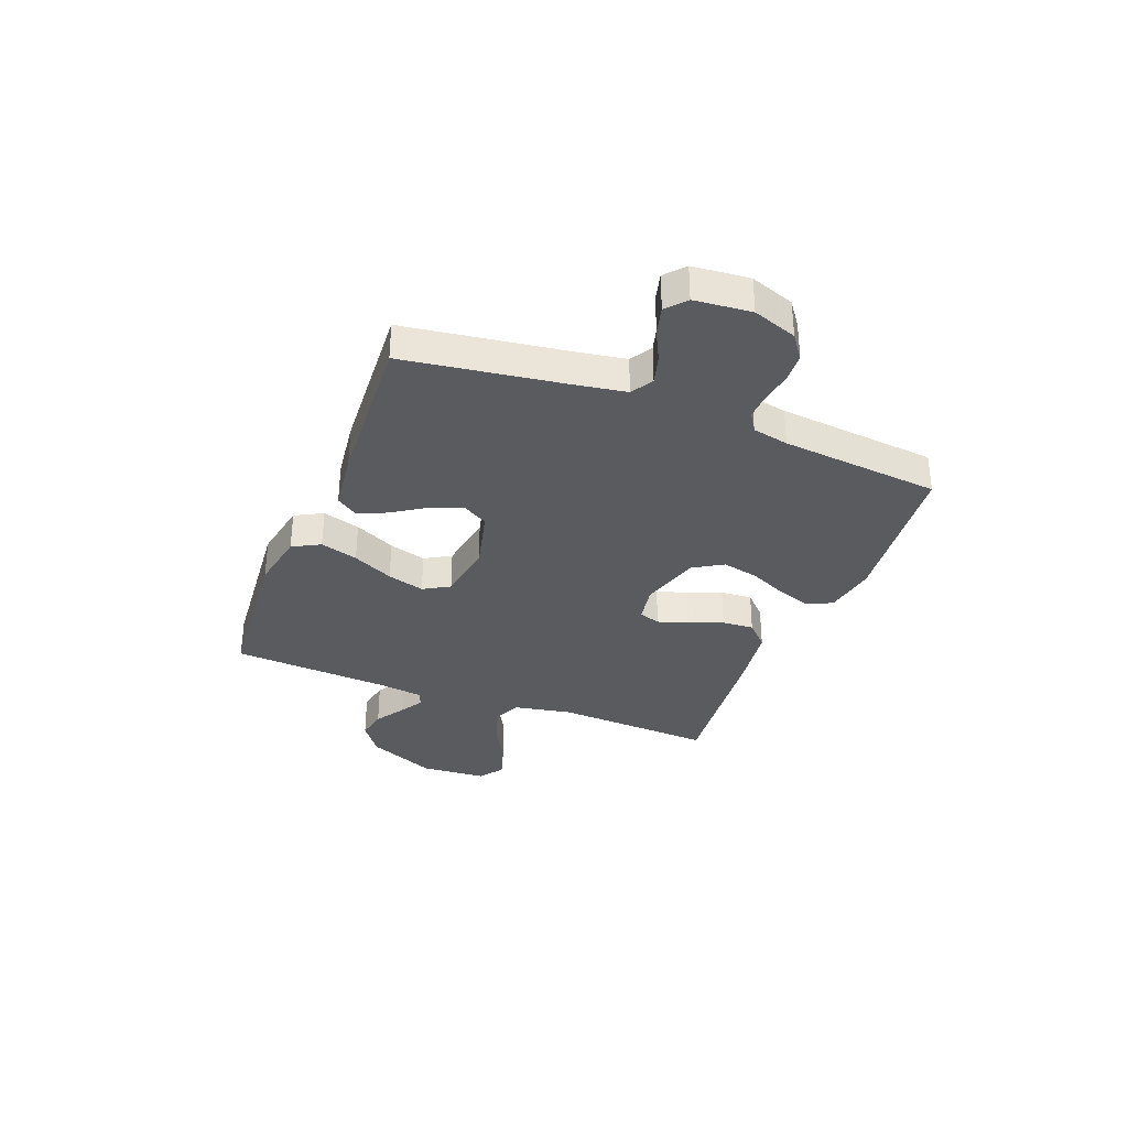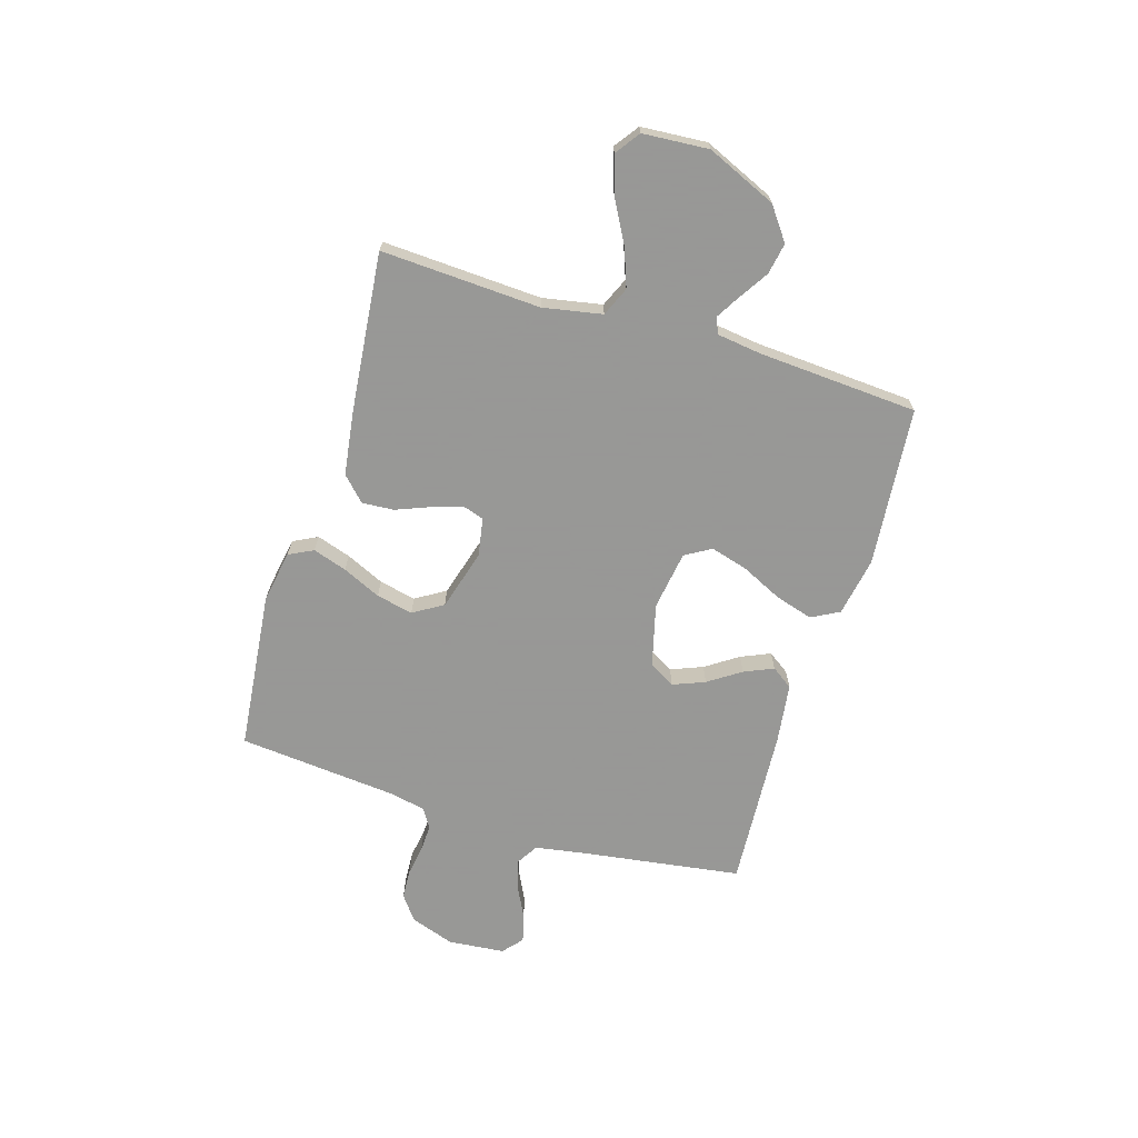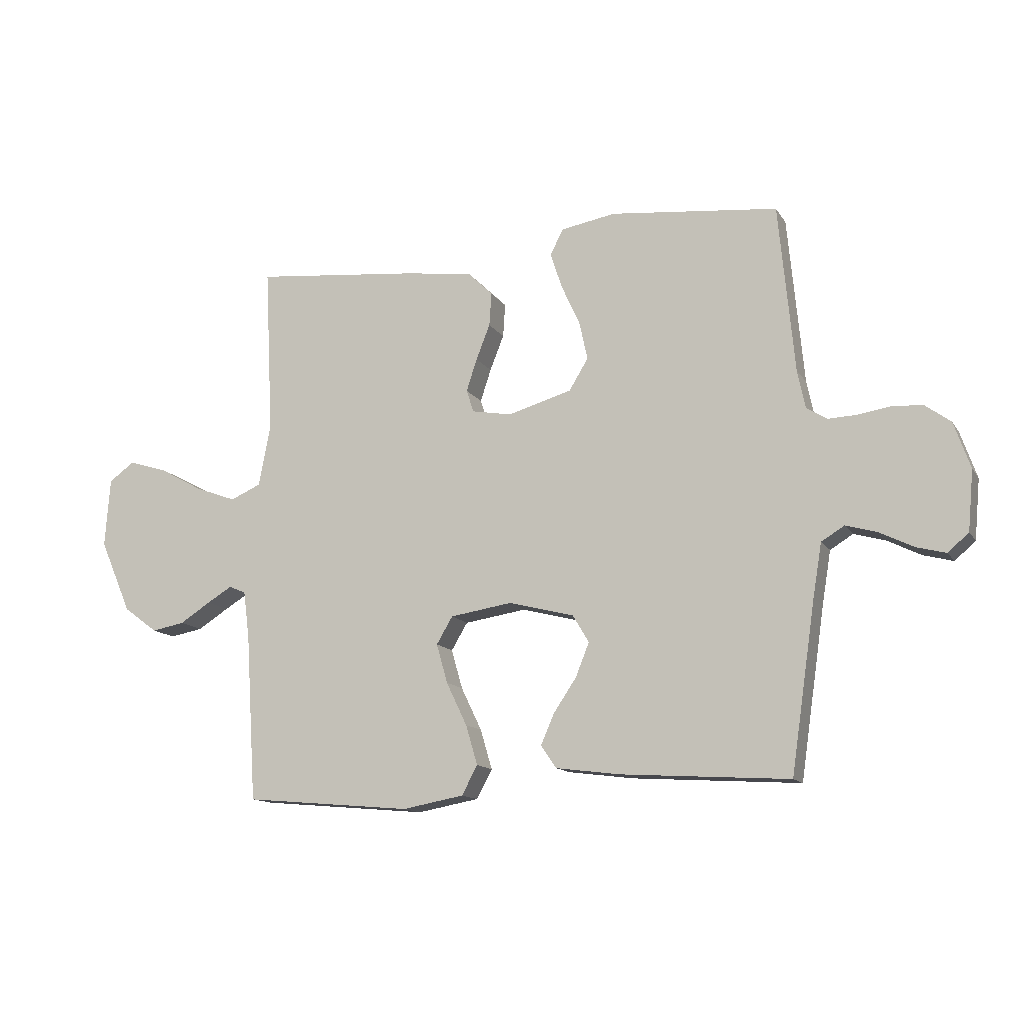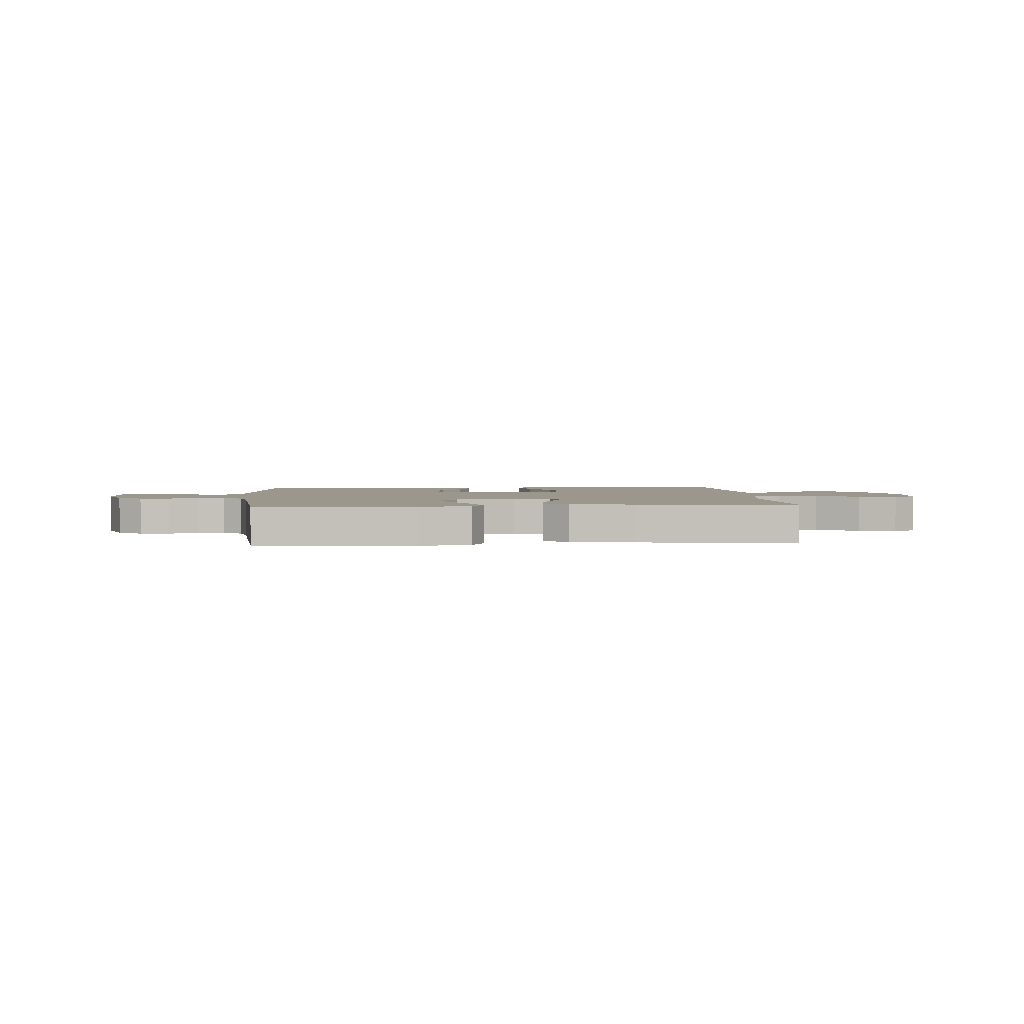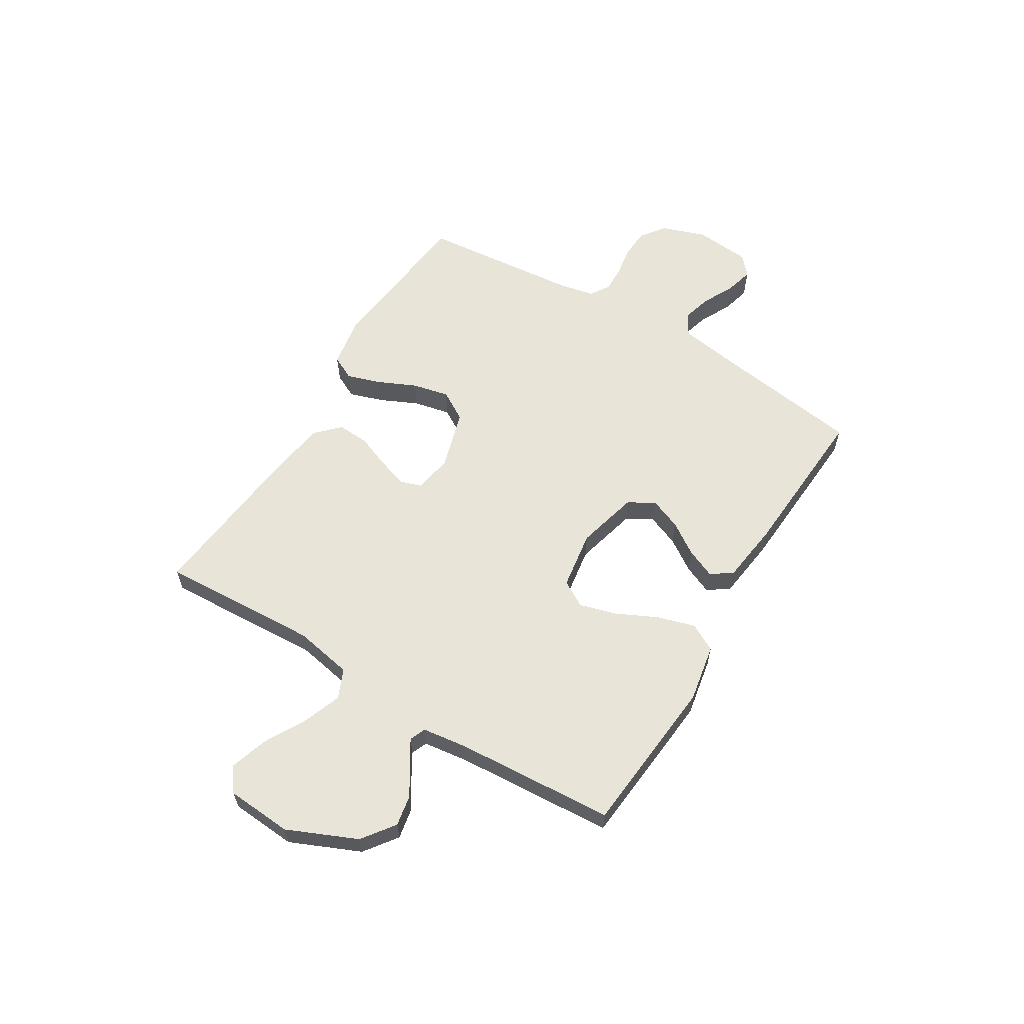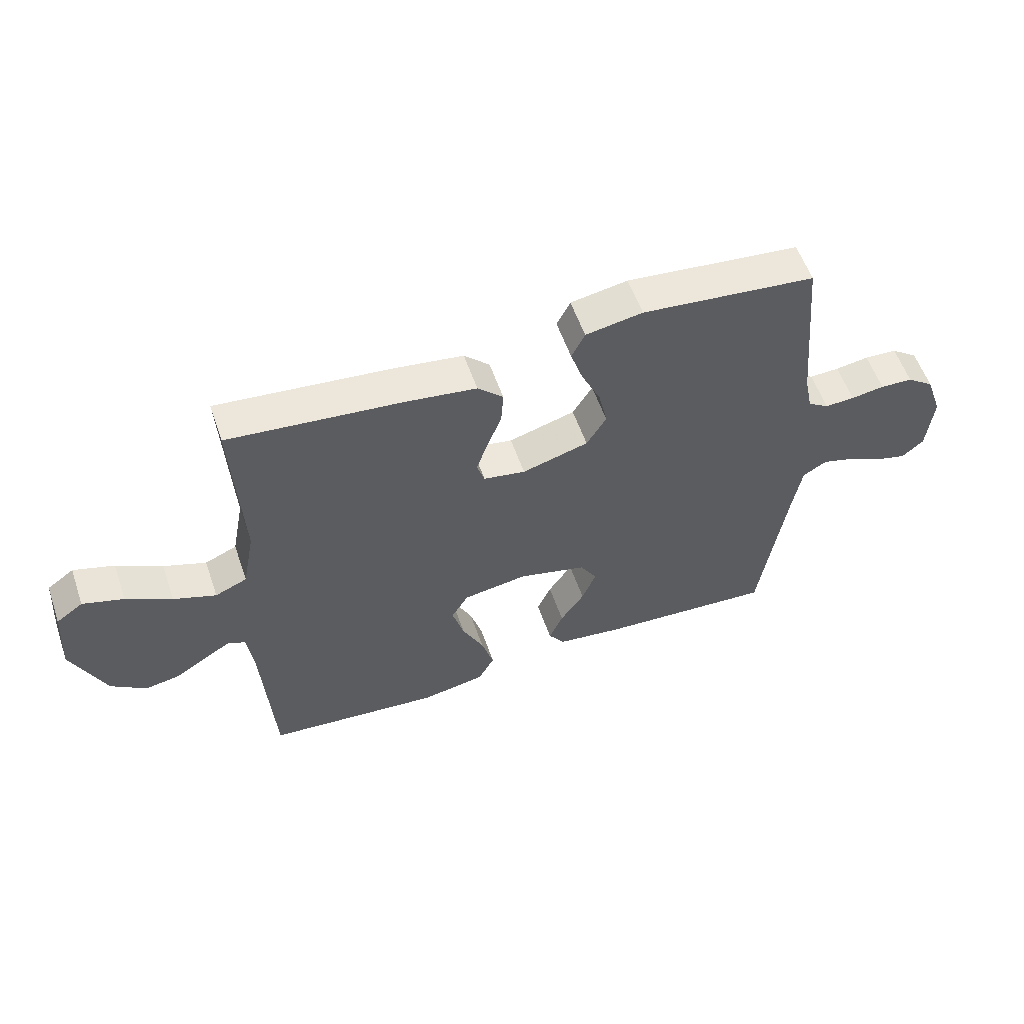
<metadata>
{"format":"obj","ext":"obj","renderer":"f3d","projection":"perspective","resolution":1024,"background":"white","views":[{"elev":-33.3,"azim":-111.4,"up":"+Y"},{"elev":-68.4,"azim":73.0,"up":"+Y"},{"elev":-13.1,"azim":-159.1,"up":"+Z"},{"elev":2.7,"azim":-4.5,"up":"+Y"},{"elev":60.1,"azim":121.3,"up":"+Y"},{"elev":56.8,"azim":161.0,"up":"+Z"}]}
</metadata>
<code>
v -0.5 0.07 -0.5
v -0.544 0.07 -0.2
v -0.56 0.07 -0.104
v -0.601 0.07 -0.079
v -0.657 0.07 -0.095
v -0.717 0.07 -0.125
v -0.77 0.07 -0.139
v -0.807 0.07 -0.107
v -0.817 0.07 0
v -0.788 0.07 0.083
v -0.742 0.07 0.117
v -0.686 0.07 0.12
v -0.629 0.07 0.111
v -0.578 0.07 0.109
v -0.542 0.07 0.132
v -0.528 0.07 0.2
v -0.5 0.07 0.5
v -0.2 0.07 0.532
v -0.102 0.07 0.515
v -0.079 0.07 0.469
v -0.1 0.07 0.405
v -0.133 0.07 0.333
v -0.148 0.07 0.264
v -0.114 0.07 0.208
v 0 0.07 0.175
v 0.072 0.07 0.188
v 0.085 0.07 0.228
v 0.066 0.07 0.286
v 0.041 0.07 0.349
v 0.037 0.07 0.409
v 0.081 0.07 0.452
v 0.2 0.07 0.469
v 0.5 0.07 0.5
v 0.485 0.07 0.2
v 0.506 0.07 0.089
v 0.561 0.07 0.065
v 0.634 0.07 0.092
v 0.712 0.07 0.135
v 0.782 0.07 0.157
v 0.828 0.07 0.124
v 0.837 0.07 0
v 0.78 0.07 -0.131
v 0.719 0.07 -0.176
v 0.66 0.07 -0.165
v 0.605 0.07 -0.13
v 0.56 0.07 -0.103
v 0.53 0.07 -0.116
v 0.519 0.07 -0.2
v 0.5 0.07 -0.5
v 0.2 0.07 -0.527
v 0.09 0.07 -0.507
v 0.062 0.07 -0.455
v 0.083 0.07 -0.384
v 0.12 0.07 -0.307
v 0.14 0.07 -0.237
v 0.111 0.07 -0.188
v 0 0.07 -0.171
v -0.117 0.07 -0.201
v -0.146 0.07 -0.25
v -0.122 0.07 -0.31
v -0.081 0.07 -0.371
v -0.057 0.07 -0.426
v -0.085 0.07 -0.466
v -0.2 0.07 -0.481
v -0.5 0 -0.5
v -0.544 0 -0.2
v -0.56 0 -0.104
v -0.601 0 -0.079
v -0.657 0 -0.095
v -0.717 0 -0.125
v -0.77 0 -0.139
v -0.807 0 -0.107
v -0.817 0 0
v -0.788 0 0.083
v -0.742 0 0.117
v -0.686 0 0.12
v -0.629 0 0.111
v -0.578 0 0.109
v -0.542 0 0.132
v -0.528 0 0.2
v -0.5 0 0.5
v -0.2 0 0.532
v -0.102 0 0.515
v -0.079 0 0.469
v -0.1 0 0.405
v -0.133 0 0.333
v -0.148 0 0.264
v -0.114 0 0.208
v 0 0 0.175
v 0.072 0 0.188
v 0.085 0 0.228
v 0.066 0 0.286
v 0.041 0 0.349
v 0.037 0 0.409
v 0.081 0 0.452
v 0.2 0 0.469
v 0.5 0 0.5
v 0.485 0 0.2
v 0.506 0 0.089
v 0.561 0 0.065
v 0.634 0 0.092
v 0.712 0 0.135
v 0.782 0 0.157
v 0.828 0 0.124
v 0.837 0 0
v 0.78 0 -0.131
v 0.719 0 -0.176
v 0.66 0 -0.165
v 0.605 0 -0.13
v 0.56 0 -0.103
v 0.53 0 -0.116
v 0.519 0 -0.2
v 0.5 0 -0.5
v 0.2 0 -0.527
v 0.09 0 -0.507
v 0.062 0 -0.455
v 0.083 0 -0.384
v 0.12 0 -0.307
v 0.14 0 -0.237
v 0.111 0 -0.188
v 0 0 -0.171
v -0.117 0 -0.201
v -0.146 0 -0.25
v -0.122 0 -0.31
v -0.081 0 -0.371
v -0.057 0 -0.426
v -0.085 0 -0.466
v -0.2 0 -0.481
f 64 1 2
f 63 64 2
f 62 63 2
f 61 62 2
f 60 61 2
f 59 60 2 3
f 58 59 3 4
f 57 58 4
f 52 53 54
f 51 52 54
f 50 51 54
f 49 50 54
f 48 49 54
f 47 48 54 55
f 46 47 55 56
f 43 44 45
f 42 43 45
f 41 42 45
f 40 41 45
f 39 40 45
f 38 39 45
f 37 38 45
f 36 37 45 46
f 46 56 57
f 36 46 57
f 35 36 57
f 32 33 34
f 31 32 34
f 30 31 34
f 29 30 34
f 28 29 34
f 27 28 34 35
f 20 21 22
f 19 20 22
f 18 19 22
f 17 18 22
f 16 17 22
f 15 16 22 23
f 14 15 23 24
f 11 12 13
f 10 11 13
f 9 10 13
f 8 9 13
f 7 8 13
f 6 7 13
f 5 6 13
f 4 5 13 14
f 14 24 25
f 4 14 25
f 57 4 25
f 26 27 35 57
f 25 26 57
f 66 65 128
f 66 128 127
f 66 127 126
f 66 126 125
f 66 125 124
f 67 66 124 123
f 68 67 123 122
f 68 122 121
f 118 117 116
f 118 116 115
f 118 115 114
f 118 114 113
f 118 113 112
f 119 118 112 111
f 120 119 111 110
f 109 108 107
f 109 107 106
f 109 106 105
f 109 105 104
f 109 104 103
f 109 103 102
f 109 102 101
f 110 109 101 100
f 121 120 110
f 121 110 100
f 121 100 99
f 98 97 96
f 98 96 95
f 98 95 94
f 98 94 93
f 98 93 92
f 99 98 92 91
f 86 85 84
f 86 84 83
f 86 83 82
f 86 82 81
f 86 81 80
f 87 86 80 79
f 88 87 79 78
f 77 76 75
f 77 75 74
f 77 74 73
f 77 73 72
f 77 72 71
f 77 71 70
f 77 70 69
f 78 77 69 68
f 89 88 78
f 89 78 68
f 89 68 121
f 121 99 91 90
f 121 90 89
f 1 65 66 2
f 2 66 67 3
f 3 67 68 4
f 4 68 69 5
f 5 69 70 6
f 6 70 71 7
f 7 71 72 8
f 8 72 73 9
f 9 73 74 10
f 10 74 75 11
f 11 75 76 12
f 12 76 77 13
f 13 77 78 14
f 14 78 79 15
f 15 79 80 16
f 16 80 81 17
f 17 81 82 18
f 18 82 83 19
f 19 83 84 20
f 20 84 85 21
f 21 85 86 22
f 22 86 87 23
f 23 87 88 24
f 24 88 89 25
f 25 89 90 26
f 26 90 91 27
f 27 91 92 28
f 28 92 93 29
f 29 93 94 30
f 30 94 95 31
f 31 95 96 32
f 32 96 97 33
f 33 97 98 34
f 34 98 99 35
f 35 99 100 36
f 36 100 101 37
f 37 101 102 38
f 38 102 103 39
f 39 103 104 40
f 40 104 105 41
f 41 105 106 42
f 42 106 107 43
f 43 107 108 44
f 44 108 109 45
f 45 109 110 46
f 46 110 111 47
f 47 111 112 48
f 48 112 113 49
f 49 113 114 50
f 50 114 115 51
f 51 115 116 52
f 52 116 117 53
f 53 117 118 54
f 54 118 119 55
f 55 119 120 56
f 56 120 121 57
f 57 121 122 58
f 58 122 123 59
f 59 123 124 60
f 60 124 125 61
f 61 125 126 62
f 62 126 127 63
f 63 127 128 64
f 64 128 65 1

</code>
